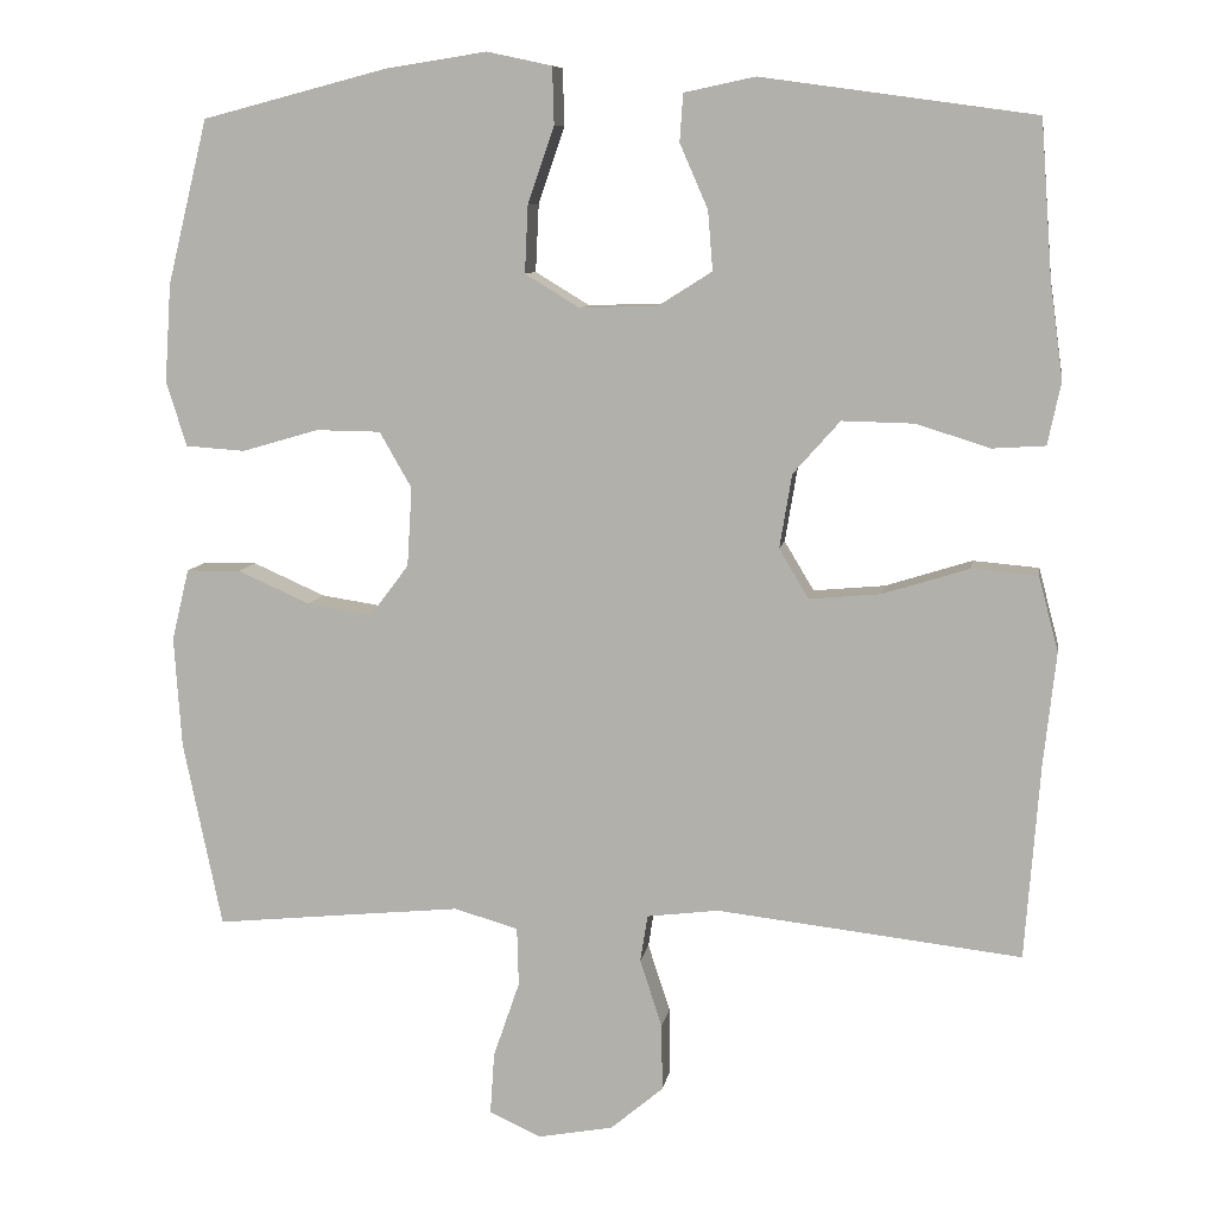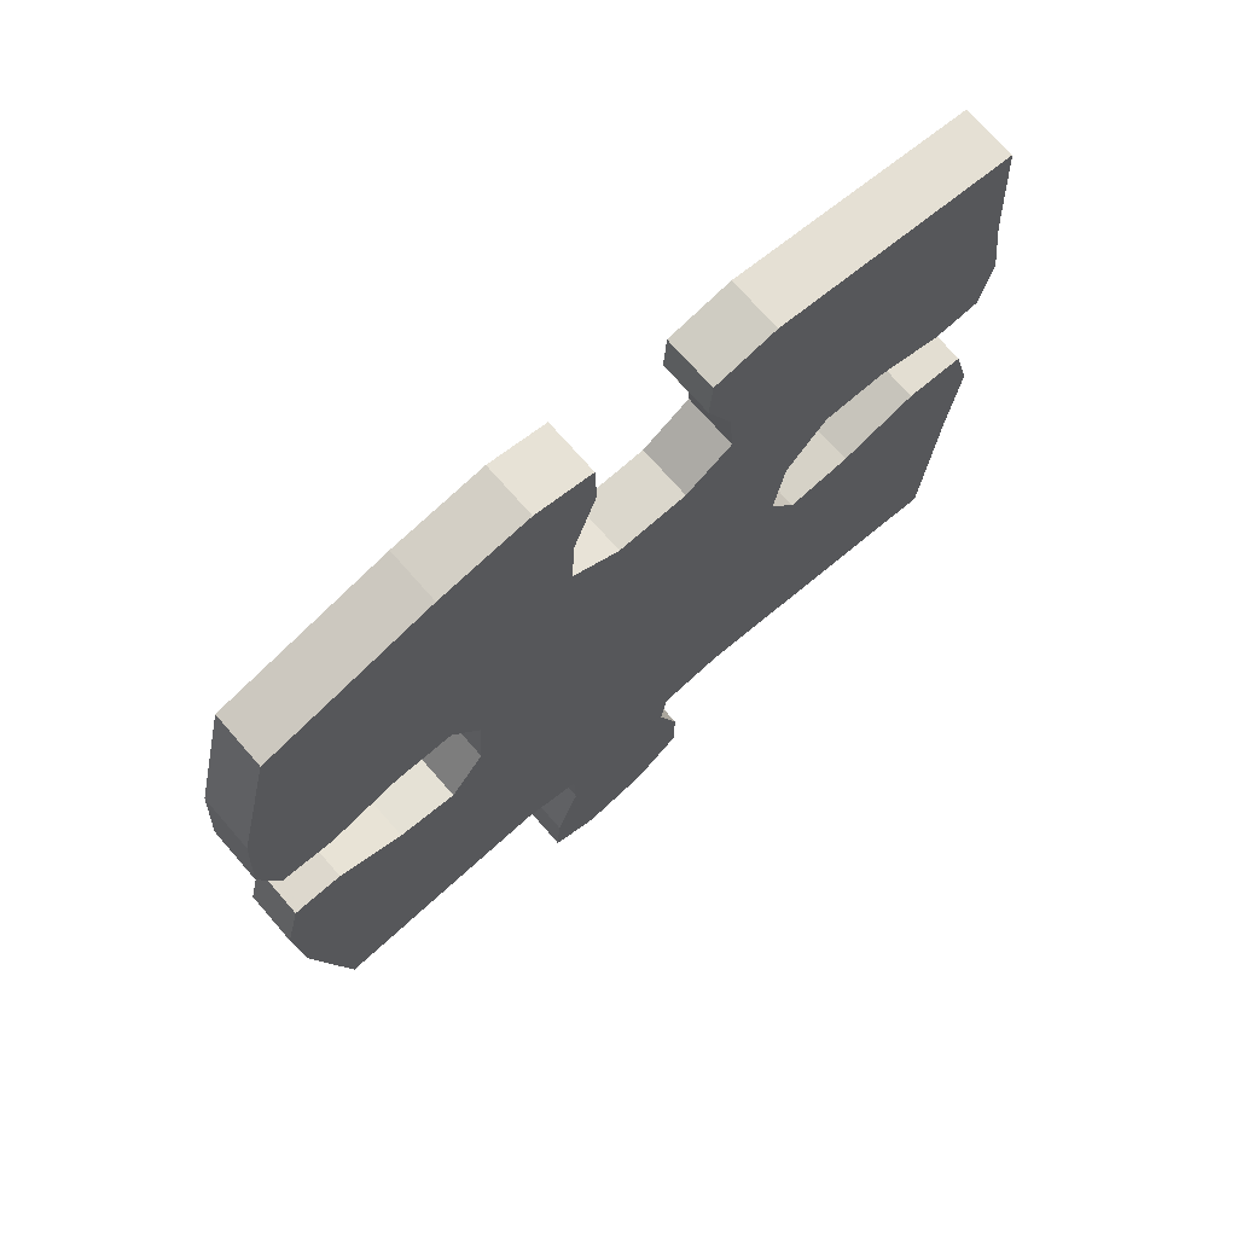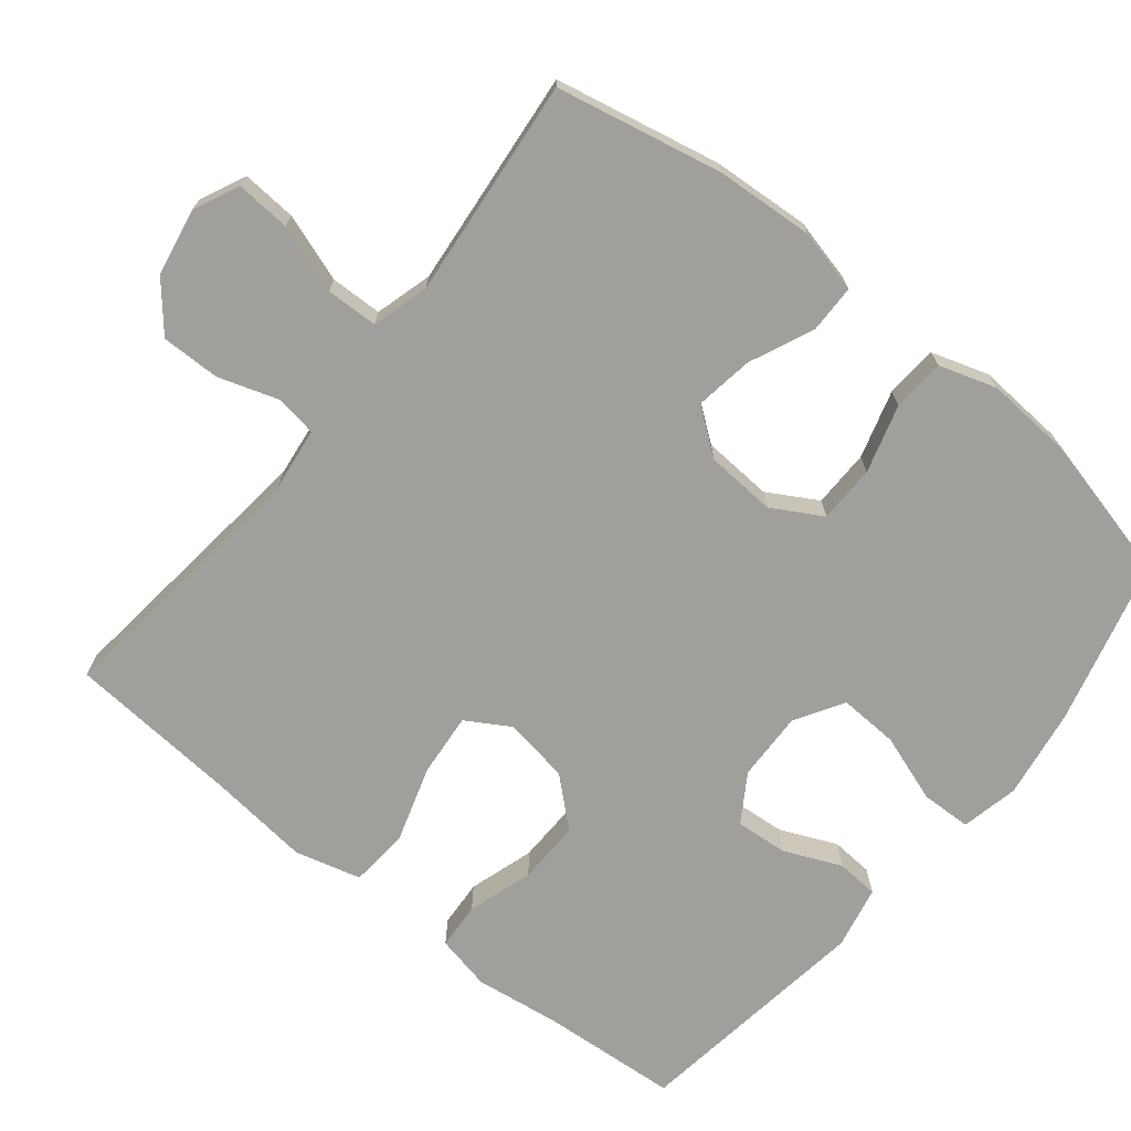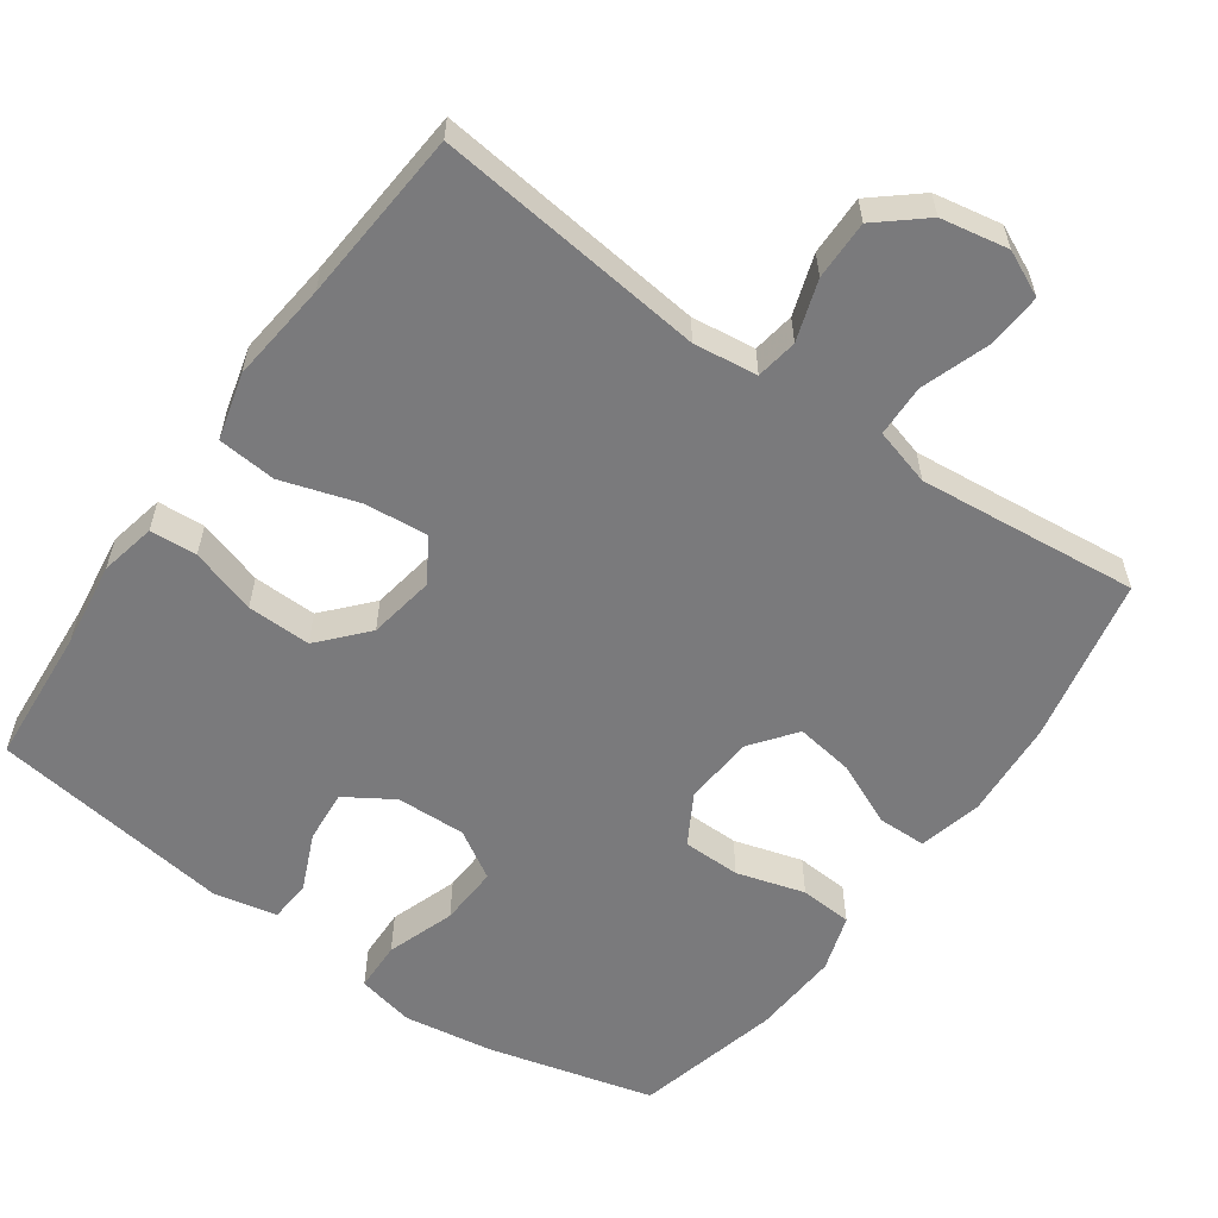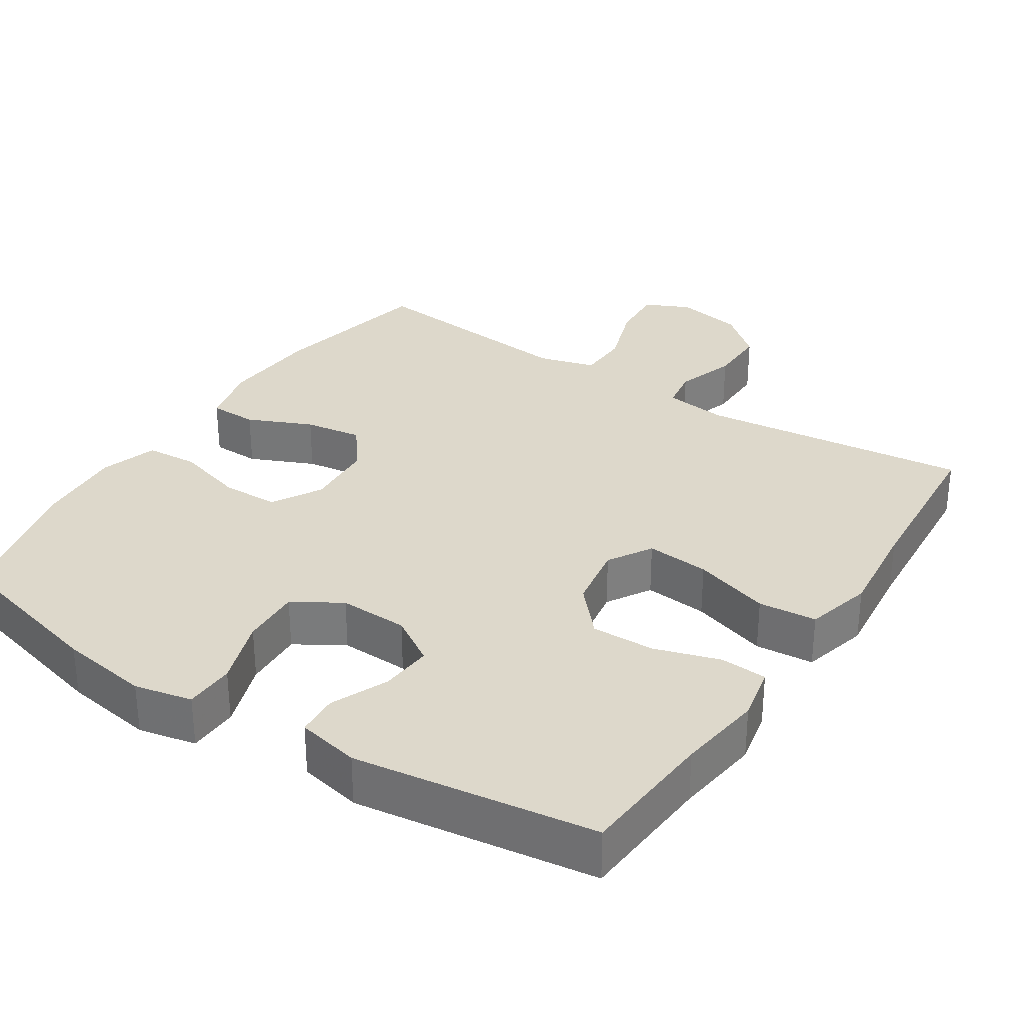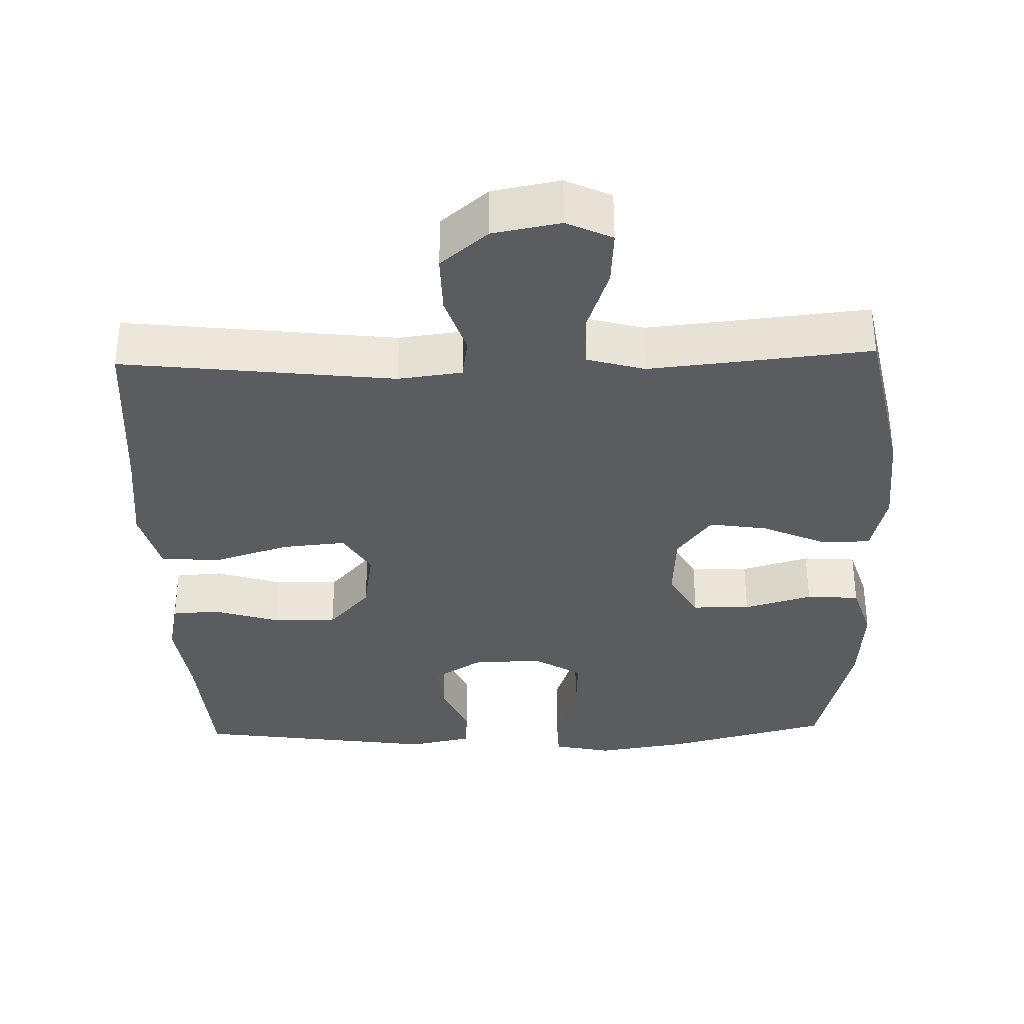
<metadata>
{"format":"obj","ext":"obj","renderer":"f3d","projection":"perspective","resolution":1024,"background":"white","views":[{"elev":8.8,"azim":9.2,"up":"+Z"},{"elev":71.6,"azim":-41.1,"up":"+Z"},{"elev":-71.2,"azim":-128.9,"up":"+Y"},{"elev":-58.2,"azim":144.7,"up":"+Y"},{"elev":31.5,"azim":33.1,"up":"+Y"},{"elev":-34.6,"azim":-178.4,"up":"+Y"}]}
</metadata>
<code>
v -0.5 0.07 0.5
v -0.275 0.07 0.558
v -0.152 0.07 0.577
v -0.073 0.07 0.56
v -0.071 0.07 0.491
v -0.103 0.07 0.398
v -0.107 0.07 0.316
v -0.041 0.07 0.276
v 0.054 0.07 0.279
v 0.119 0.07 0.32
v 0.113 0.07 0.392
v 0.079 0.07 0.47
v 0.083 0.07 0.528
v 0.169 0.07 0.546
v 0.5 0.07 0.5
v 0.514 0.07 0.312
v 0.53 0.07 0.195
v 0.514 0.07 0.119
v 0.45 0.07 0.115
v 0.36 0.07 0.143
v 0.273 0.07 0.145
v 0.216 0.07 0.081
v 0.201 0.07 -0.009
v 0.237 0.07 -0.069
v 0.324 0.07 -0.061
v 0.429 0.07 -0.028
v 0.509 0.07 -0.035
v 0.533 0.07 -0.126
v 0.518 0.07 -0.263
v 0.5 0.07 -0.5
v 0.13 0.07 -0.458
v 0.043 0.07 -0.469
v 0.034 0.07 -0.526
v 0.061 0.07 -0.608
v 0.062 0.07 -0.689
v -0.002 0.07 -0.743
v -0.094 0.07 -0.76
v -0.156 0.07 -0.731
v -0.151 0.07 -0.656
v -0.119 0.07 -0.563
v -0.121 0.07 -0.492
v -0.199 0.07 -0.47
v -0.321 0.07 -0.482
v -0.5 0.07 -0.5
v -0.547 0.07 -0.273
v -0.556 0.07 -0.139
v -0.535 0.07 -0.052
v -0.469 0.07 -0.051
v -0.381 0.07 -0.09
v -0.302 0.07 -0.102
v -0.255 0.07 -0.04
v -0.249 0.07 0.056
v -0.288 0.07 0.124
v -0.367 0.07 0.125
v -0.46 0.07 0.098
v -0.532 0.07 0.103
v -0.557 0.07 0.181
v -0.549 0.07 0.301
v -0.5 0 0.5
v -0.275 0 0.558
v -0.152 0 0.577
v -0.073 0 0.56
v -0.071 0 0.491
v -0.103 0 0.398
v -0.107 0 0.316
v -0.041 0 0.276
v 0.054 0 0.279
v 0.119 0 0.32
v 0.113 0 0.392
v 0.079 0 0.47
v 0.083 0 0.528
v 0.169 0 0.546
v 0.5 0 0.5
v 0.514 0 0.312
v 0.53 0 0.195
v 0.514 0 0.119
v 0.45 0 0.115
v 0.36 0 0.143
v 0.273 0 0.145
v 0.216 0 0.081
v 0.201 0 -0.009
v 0.237 0 -0.069
v 0.324 0 -0.061
v 0.429 0 -0.028
v 0.509 0 -0.035
v 0.533 0 -0.126
v 0.518 0 -0.263
v 0.5 0 -0.5
v 0.13 0 -0.458
v 0.043 0 -0.469
v 0.034 0 -0.526
v 0.061 0 -0.608
v 0.062 0 -0.689
v -0.002 0 -0.743
v -0.094 0 -0.76
v -0.156 0 -0.731
v -0.151 0 -0.656
v -0.119 0 -0.563
v -0.121 0 -0.492
v -0.199 0 -0.47
v -0.321 0 -0.482
v -0.5 0 -0.5
v -0.547 0 -0.273
v -0.556 0 -0.139
v -0.535 0 -0.052
v -0.469 0 -0.051
v -0.381 0 -0.09
v -0.302 0 -0.102
v -0.255 0 -0.04
v -0.249 0 0.056
v -0.288 0 0.124
v -0.367 0 0.125
v -0.46 0 0.098
v -0.532 0 0.103
v -0.557 0 0.181
v -0.549 0 0.301
f 4 5 6
f 3 4 6
f 2 3 6
f 1 2 6
f 58 1 6
f 57 58 6
f 56 57 6
f 55 56 6
f 54 55 6
f 53 54 6 7
f 52 53 7 8
f 51 52 8 9
f 50 51 9 10
f 47 48 49
f 46 47 49
f 45 46 49
f 44 45 49
f 43 44 49
f 42 43 49 50
f 41 42 50 10
f 38 39 40
f 37 38 40
f 36 37 40
f 35 36 40
f 34 35 40
f 33 34 40
f 40 41 10
f 33 40 10
f 32 33 10
f 29 30 31
f 29 31 32
f 28 29 32
f 27 28 32
f 26 27 32
f 25 26 32
f 24 25 32
f 23 24 32
f 22 23 32 10
f 18 19 20
f 17 18 20
f 16 17 20
f 16 20 21
f 15 16 21
f 14 15 21
f 13 14 21
f 12 13 21
f 11 12 21
f 10 11 21 22
f 64 63 62
f 64 62 61
f 64 61 60
f 64 60 59
f 64 59 116
f 64 116 115
f 64 115 114
f 64 114 113
f 64 113 112
f 65 64 112 111
f 66 65 111 110
f 67 66 110 109
f 68 67 109 108
f 107 106 105
f 107 105 104
f 107 104 103
f 107 103 102
f 107 102 101
f 108 107 101 100
f 68 108 100 99
f 98 97 96
f 98 96 95
f 98 95 94
f 98 94 93
f 98 93 92
f 98 92 91
f 68 99 98
f 68 98 91
f 68 91 90
f 89 88 87
f 90 89 87
f 90 87 86
f 90 86 85
f 90 85 84
f 90 84 83
f 90 83 82
f 90 82 81
f 68 90 81 80
f 78 77 76
f 78 76 75
f 78 75 74
f 79 78 74
f 79 74 73
f 79 73 72
f 79 72 71
f 79 71 70
f 79 70 69
f 80 79 69 68
f 1 59 60 2
f 2 60 61 3
f 3 61 62 4
f 4 62 63 5
f 5 63 64 6
f 6 64 65 7
f 7 65 66 8
f 8 66 67 9
f 9 67 68 10
f 10 68 69 11
f 11 69 70 12
f 12 70 71 13
f 13 71 72 14
f 14 72 73 15
f 15 73 74 16
f 16 74 75 17
f 17 75 76 18
f 18 76 77 19
f 19 77 78 20
f 20 78 79 21
f 21 79 80 22
f 22 80 81 23
f 23 81 82 24
f 24 82 83 25
f 25 83 84 26
f 26 84 85 27
f 27 85 86 28
f 28 86 87 29
f 29 87 88 30
f 30 88 89 31
f 31 89 90 32
f 32 90 91 33
f 33 91 92 34
f 34 92 93 35
f 35 93 94 36
f 36 94 95 37
f 37 95 96 38
f 38 96 97 39
f 39 97 98 40
f 40 98 99 41
f 41 99 100 42
f 42 100 101 43
f 43 101 102 44
f 44 102 103 45
f 45 103 104 46
f 46 104 105 47
f 47 105 106 48
f 48 106 107 49
f 49 107 108 50
f 50 108 109 51
f 51 109 110 52
f 52 110 111 53
f 53 111 112 54
f 54 112 113 55
f 55 113 114 56
f 56 114 115 57
f 57 115 116 58
f 58 116 59 1

</code>
